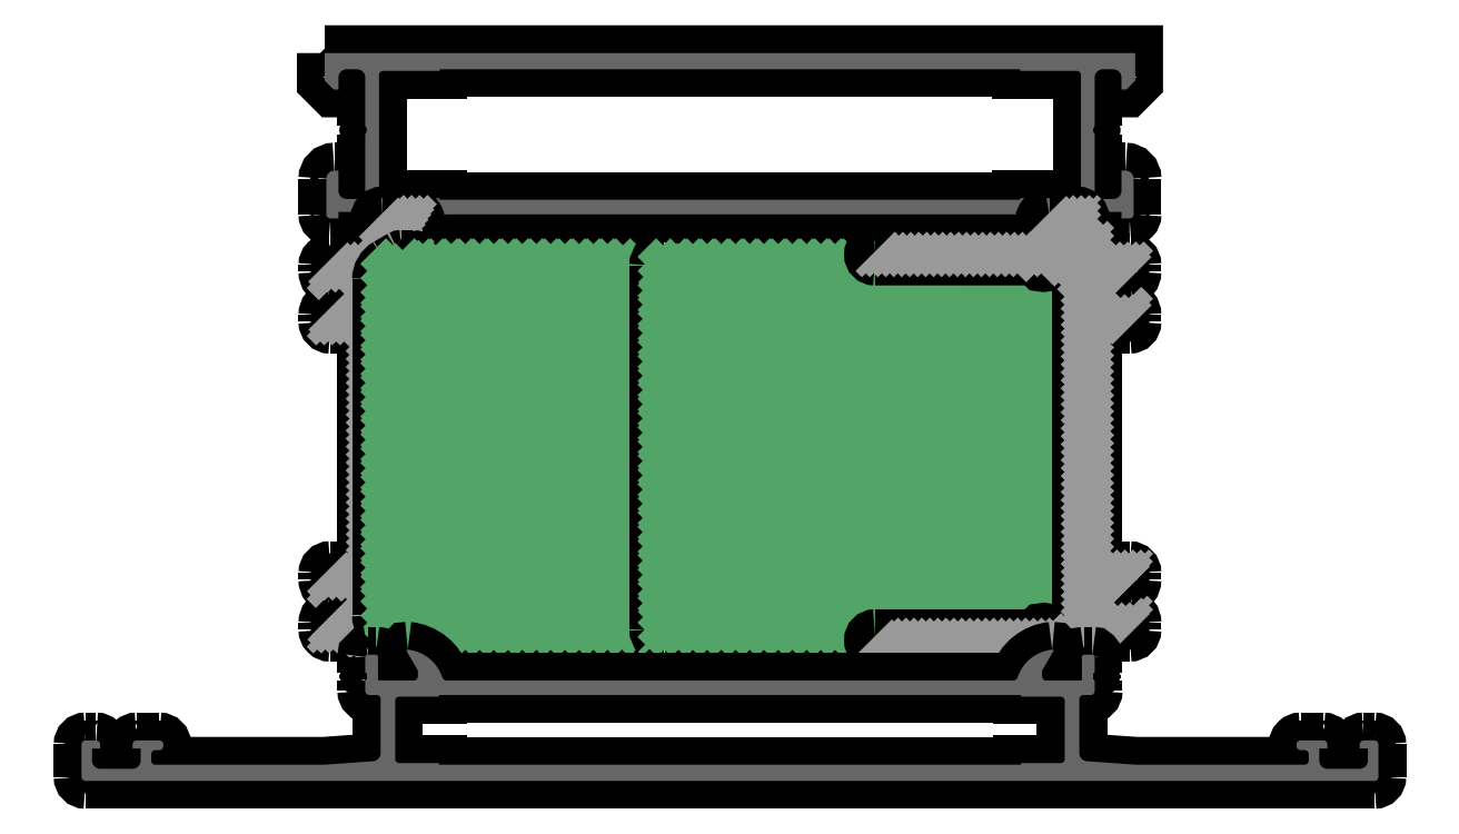
<metadata>
{"format":"dxf","ext":"dxf","renderer":"ezdxf+matplotlib","layout":"modelspace","background":"white","min_lineweight":24,"dpi":150}
</metadata>
<code>
0
SECTION
2
ENTITIES
0
POINT
8
FANGPUNKTE
10
0
20
0
30
0
0
POINT
8
FANGPUNKTE
10
160
20
0
30
0
0
POINT
8
FANGPUNKTE
10
160
20
5
30
0
0
POINT
8
FANGPUNKTE
10
125
20
5
30
0
0
POINT
8
FANGPUNKTE
10
125
20
18.15
30
0
0
POINT
8
FANGPUNKTE
10
130
20
18.15
30
0
0
POINT
8
FANGPUNKTE
10
130
20
26.15
30
0
0
POINT
8
FANGPUNKTE
10
125
20
26.15
30
0
0
POINT
8
FANGPUNKTE
10
125
20
56.15
30
0
0
POINT
8
FANGPUNKTE
10
130
20
56.15
30
0
0
POINT
8
FANGPUNKTE
10
130
20
89.8
30
0
0
POINT
8
FANGPUNKTE
10
30
20
89.8
30
0
0
POINT
8
FANGPUNKTE
10
30
20
56.15
30
0
0
POINT
8
FANGPUNKTE
10
35
20
56.15
30
0
0
POINT
8
FANGPUNKTE
10
35
20
26.15
30
0
0
POINT
8
FANGPUNKTE
10
30
20
26.15
30
0
0
POINT
8
FANGPUNKTE
10
30
20
18.15
30
0
0
POINT
8
FANGPUNKTE
10
35
20
18.15
30
0
0
POINT
8
FANGPUNKTE
10
35
20
5
30
0
0
POINT
8
FANGPUNKTE
10
0
20
5
30
0
0
INSERT
8
0S-Alu contour
2
441210__EFA8C596_6e+54_4605_BE18_A7346CE41462_
10
0
20
0
30
0
0
ENDSEC
0
EOF

</code>
